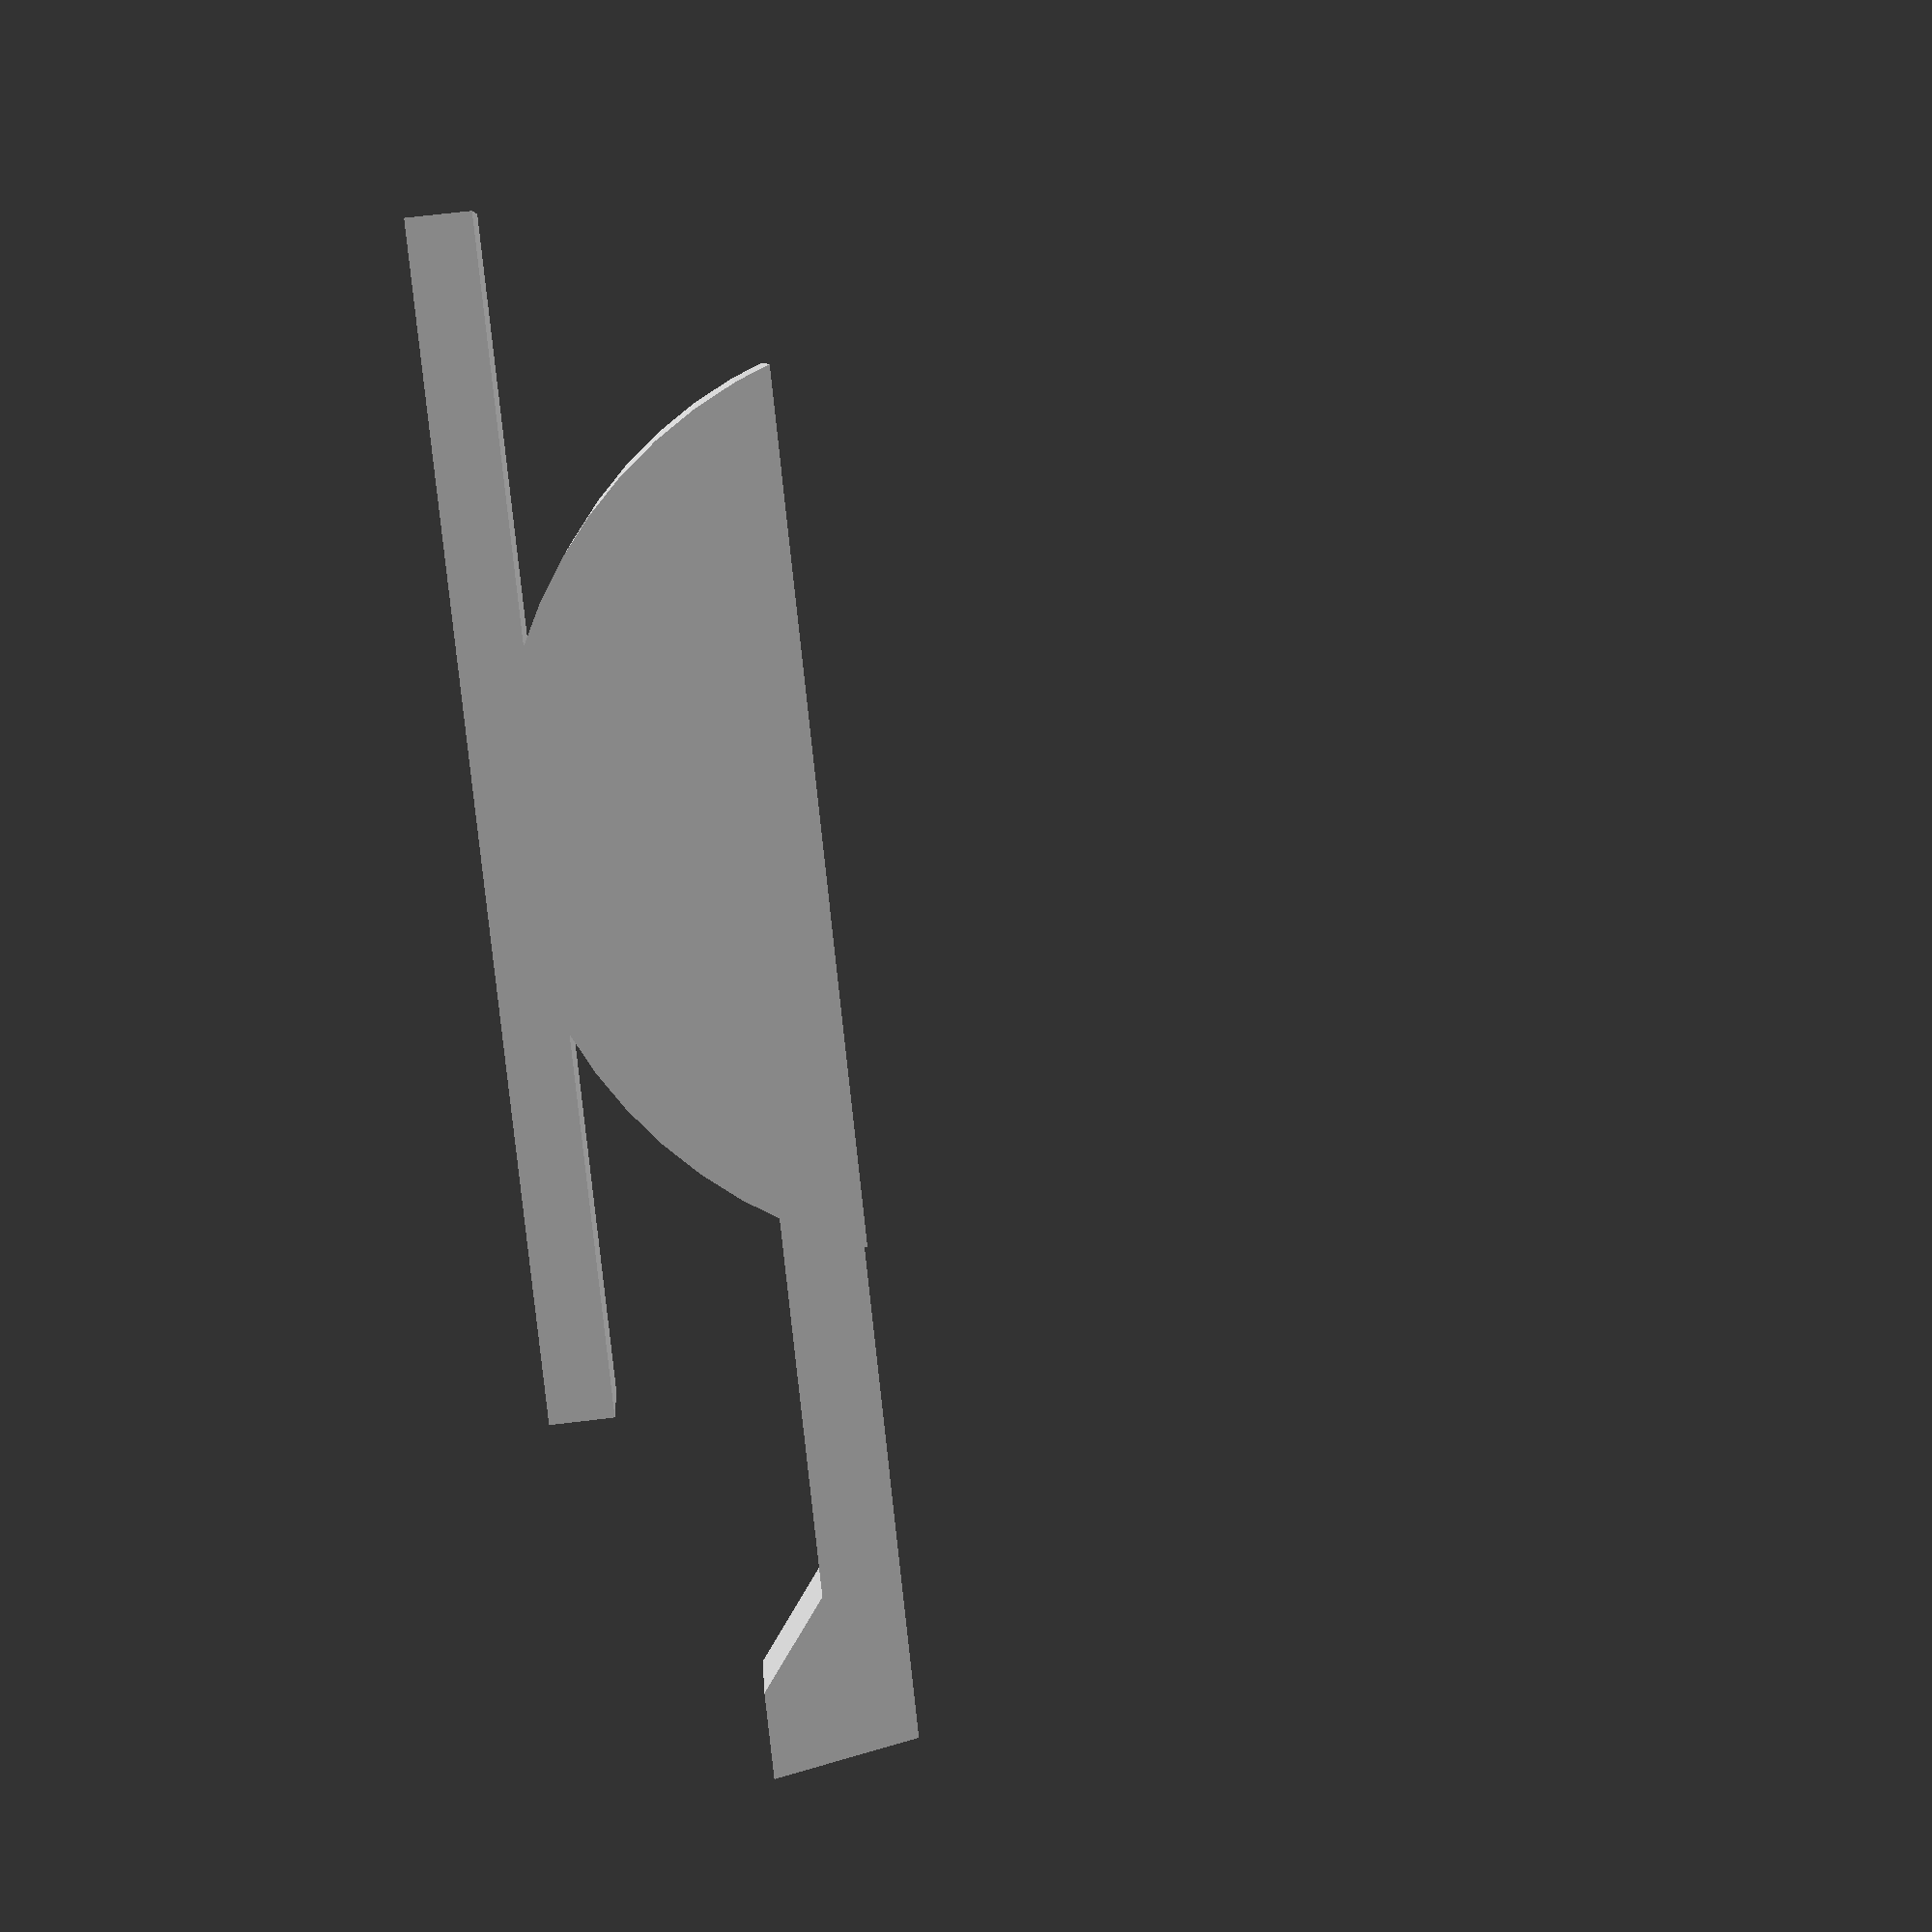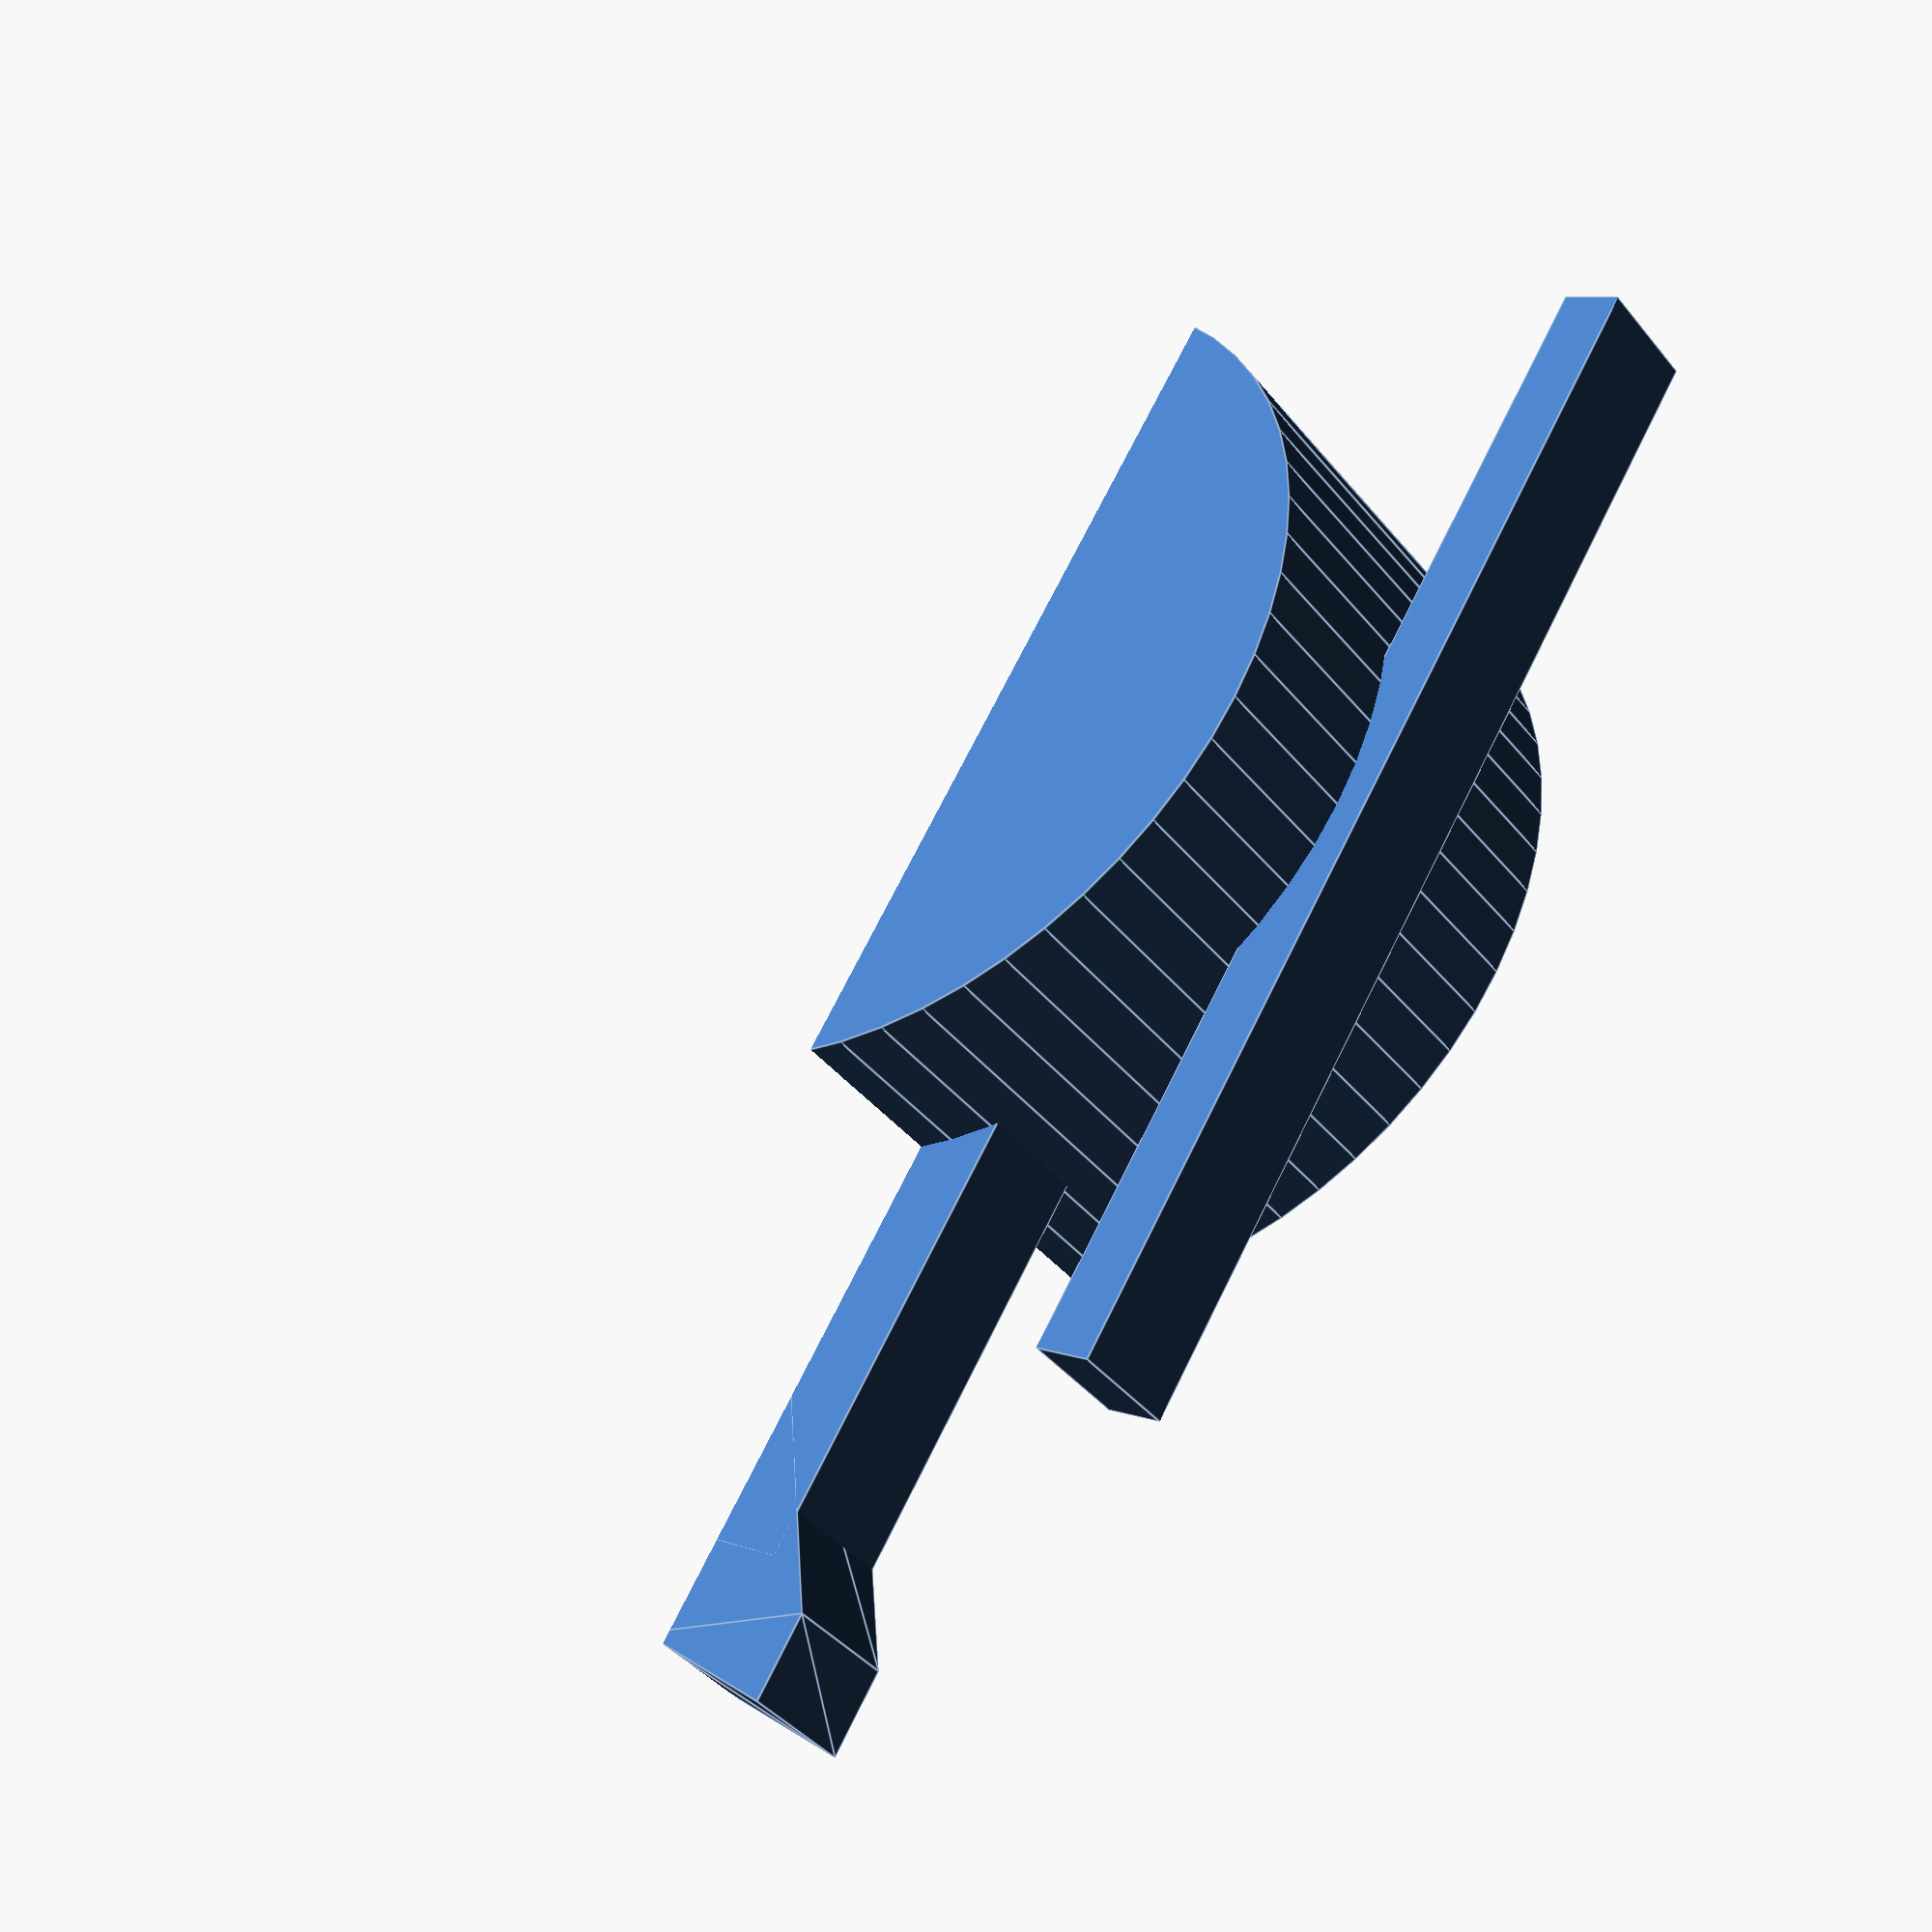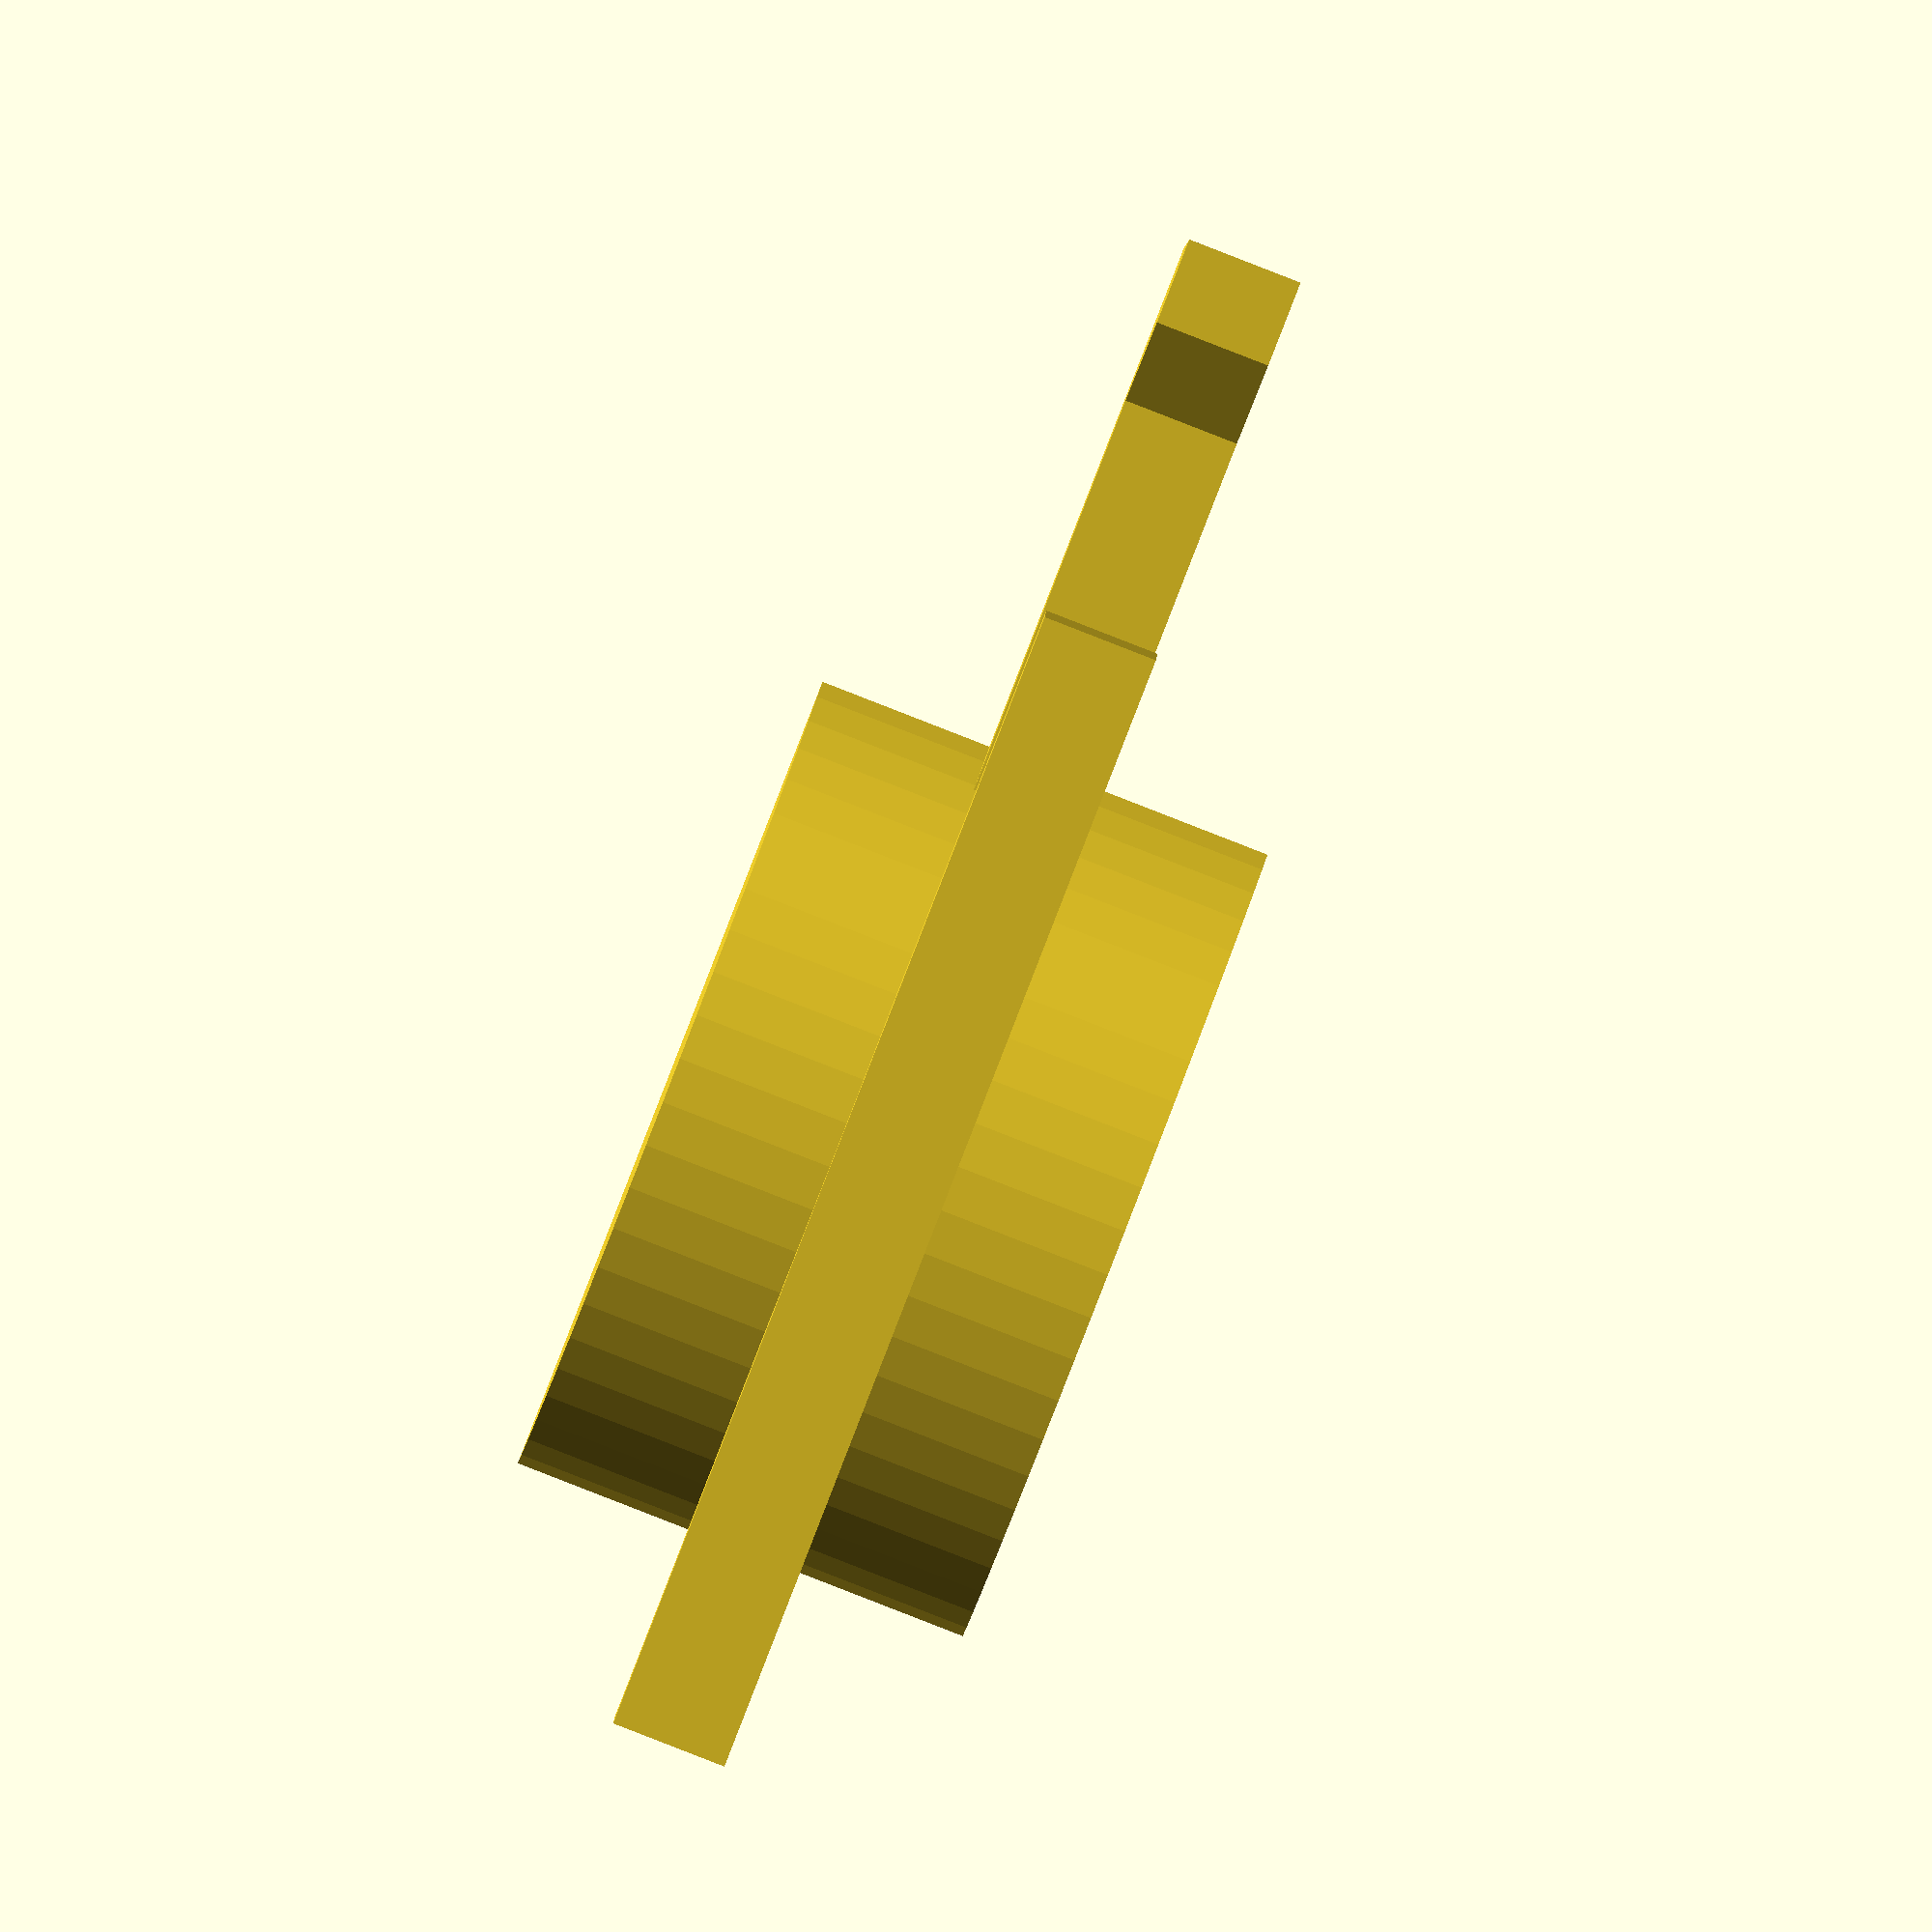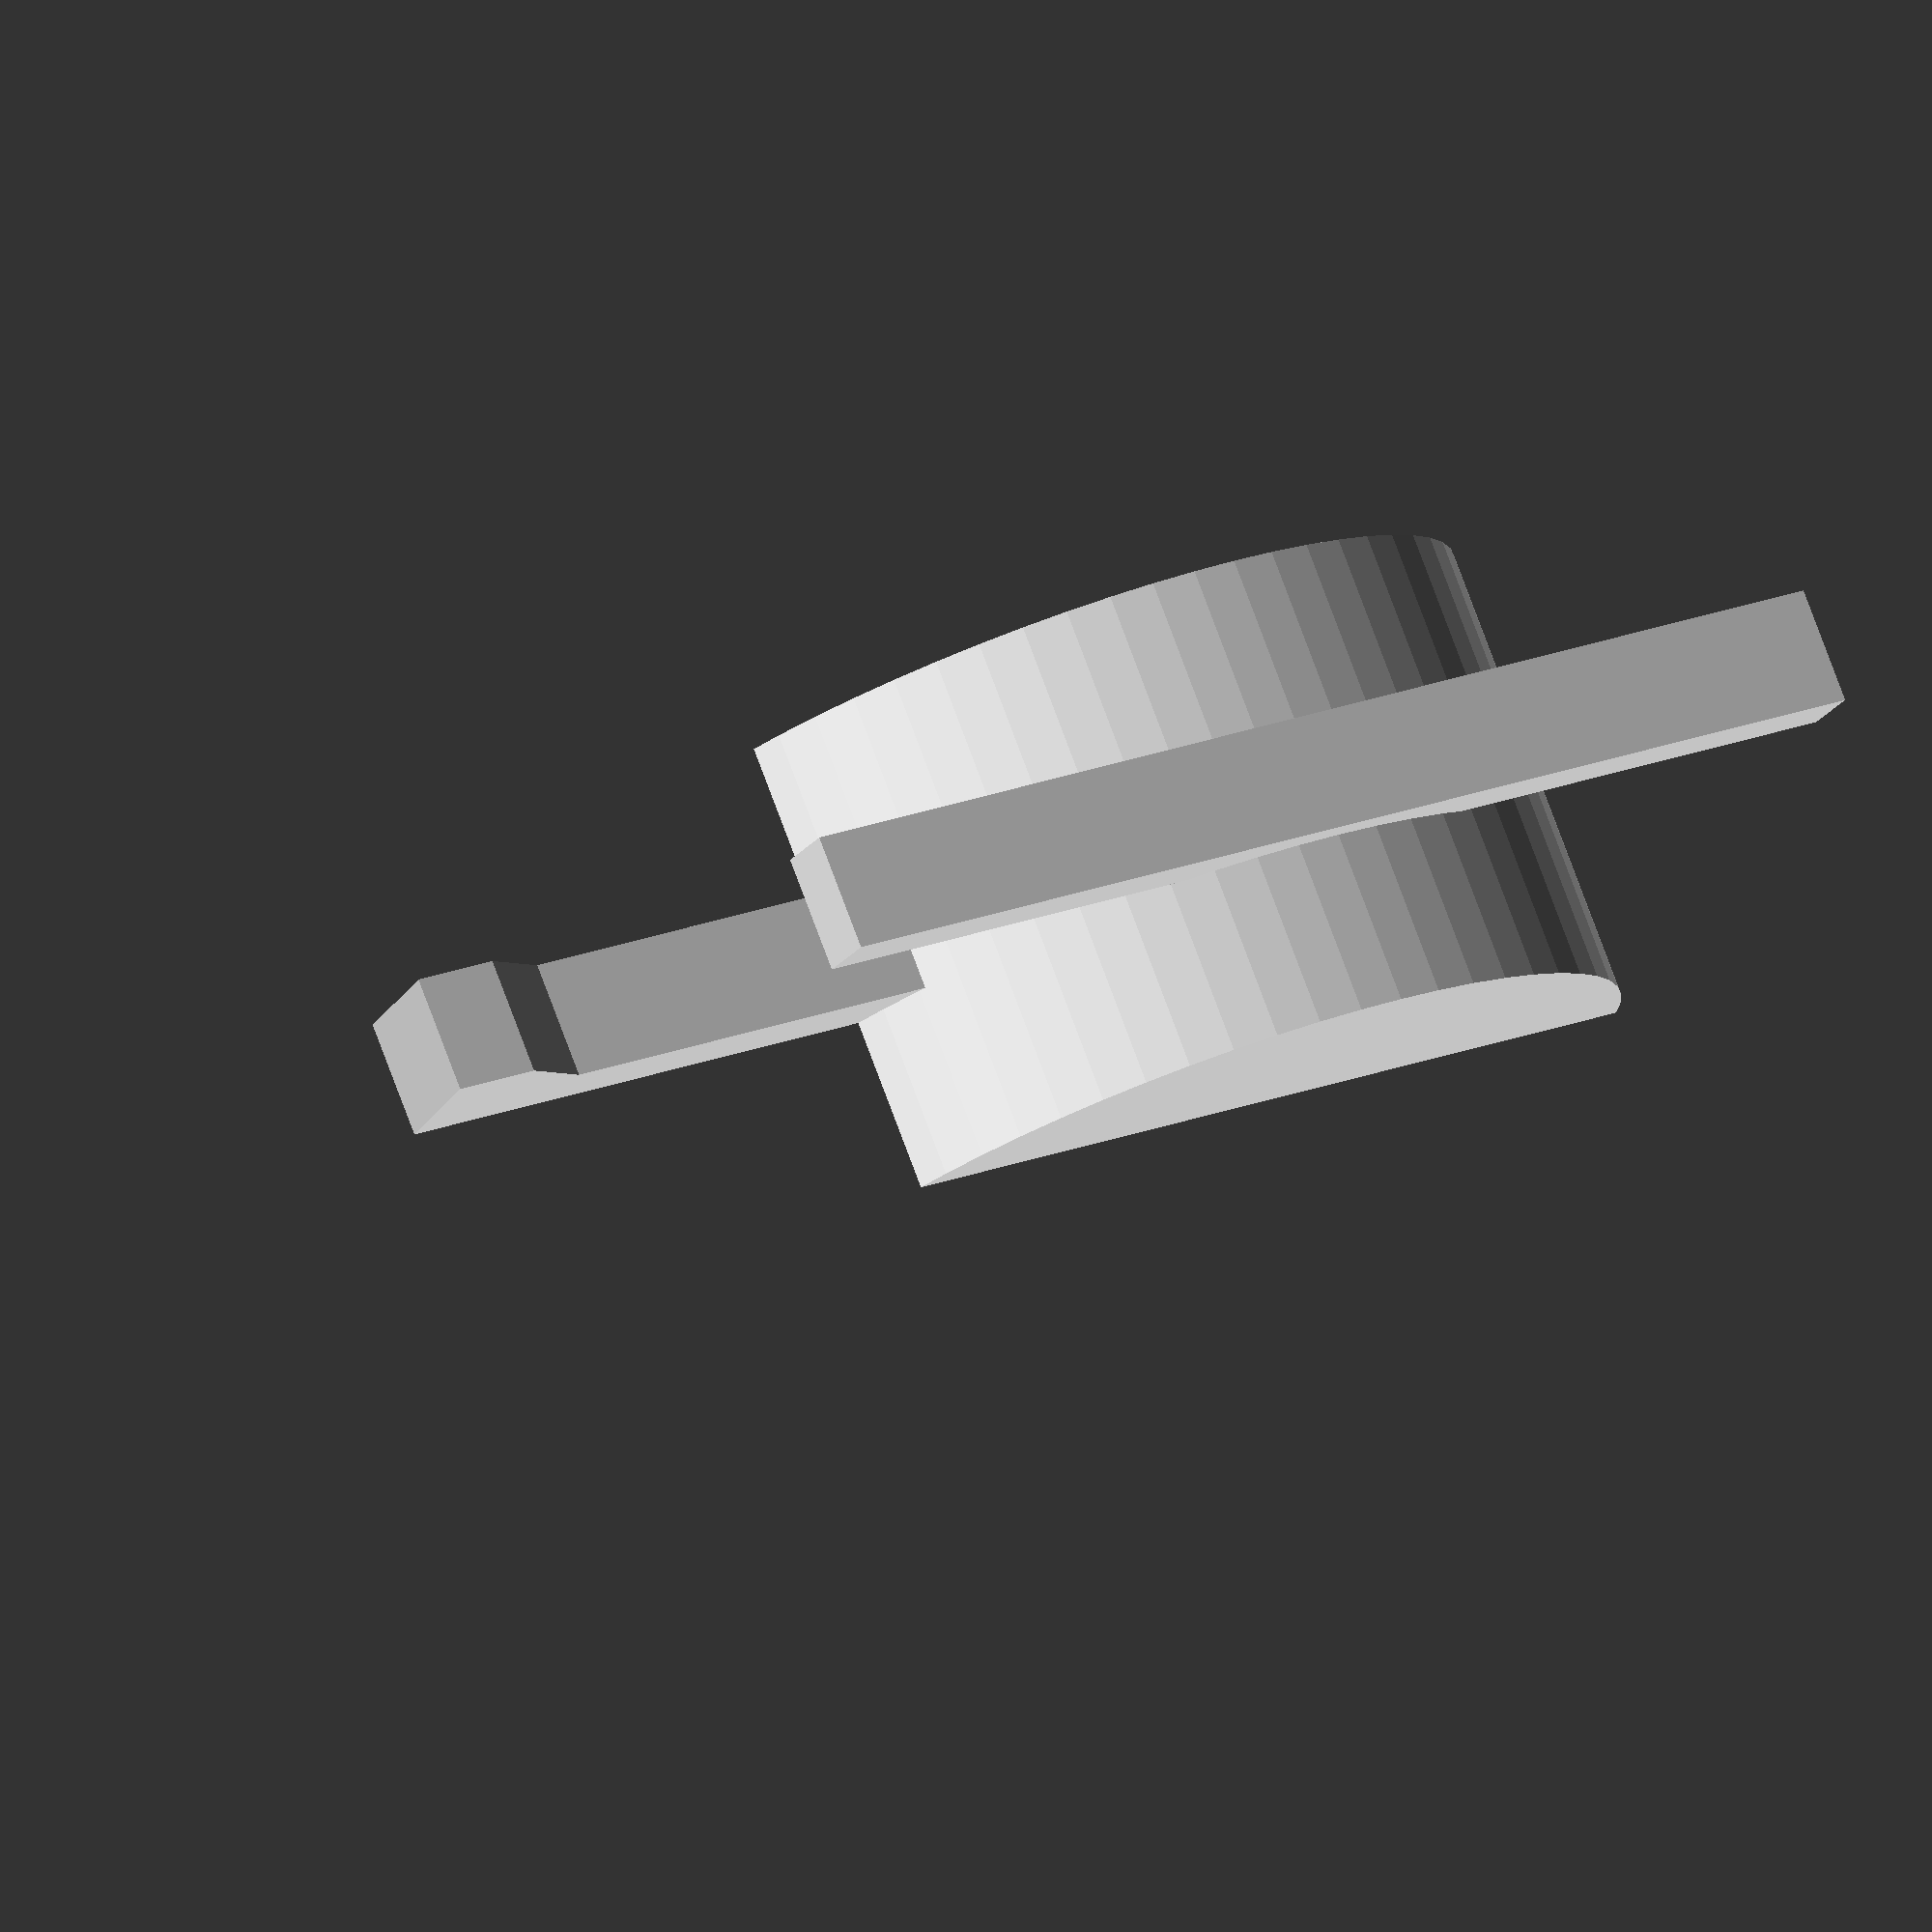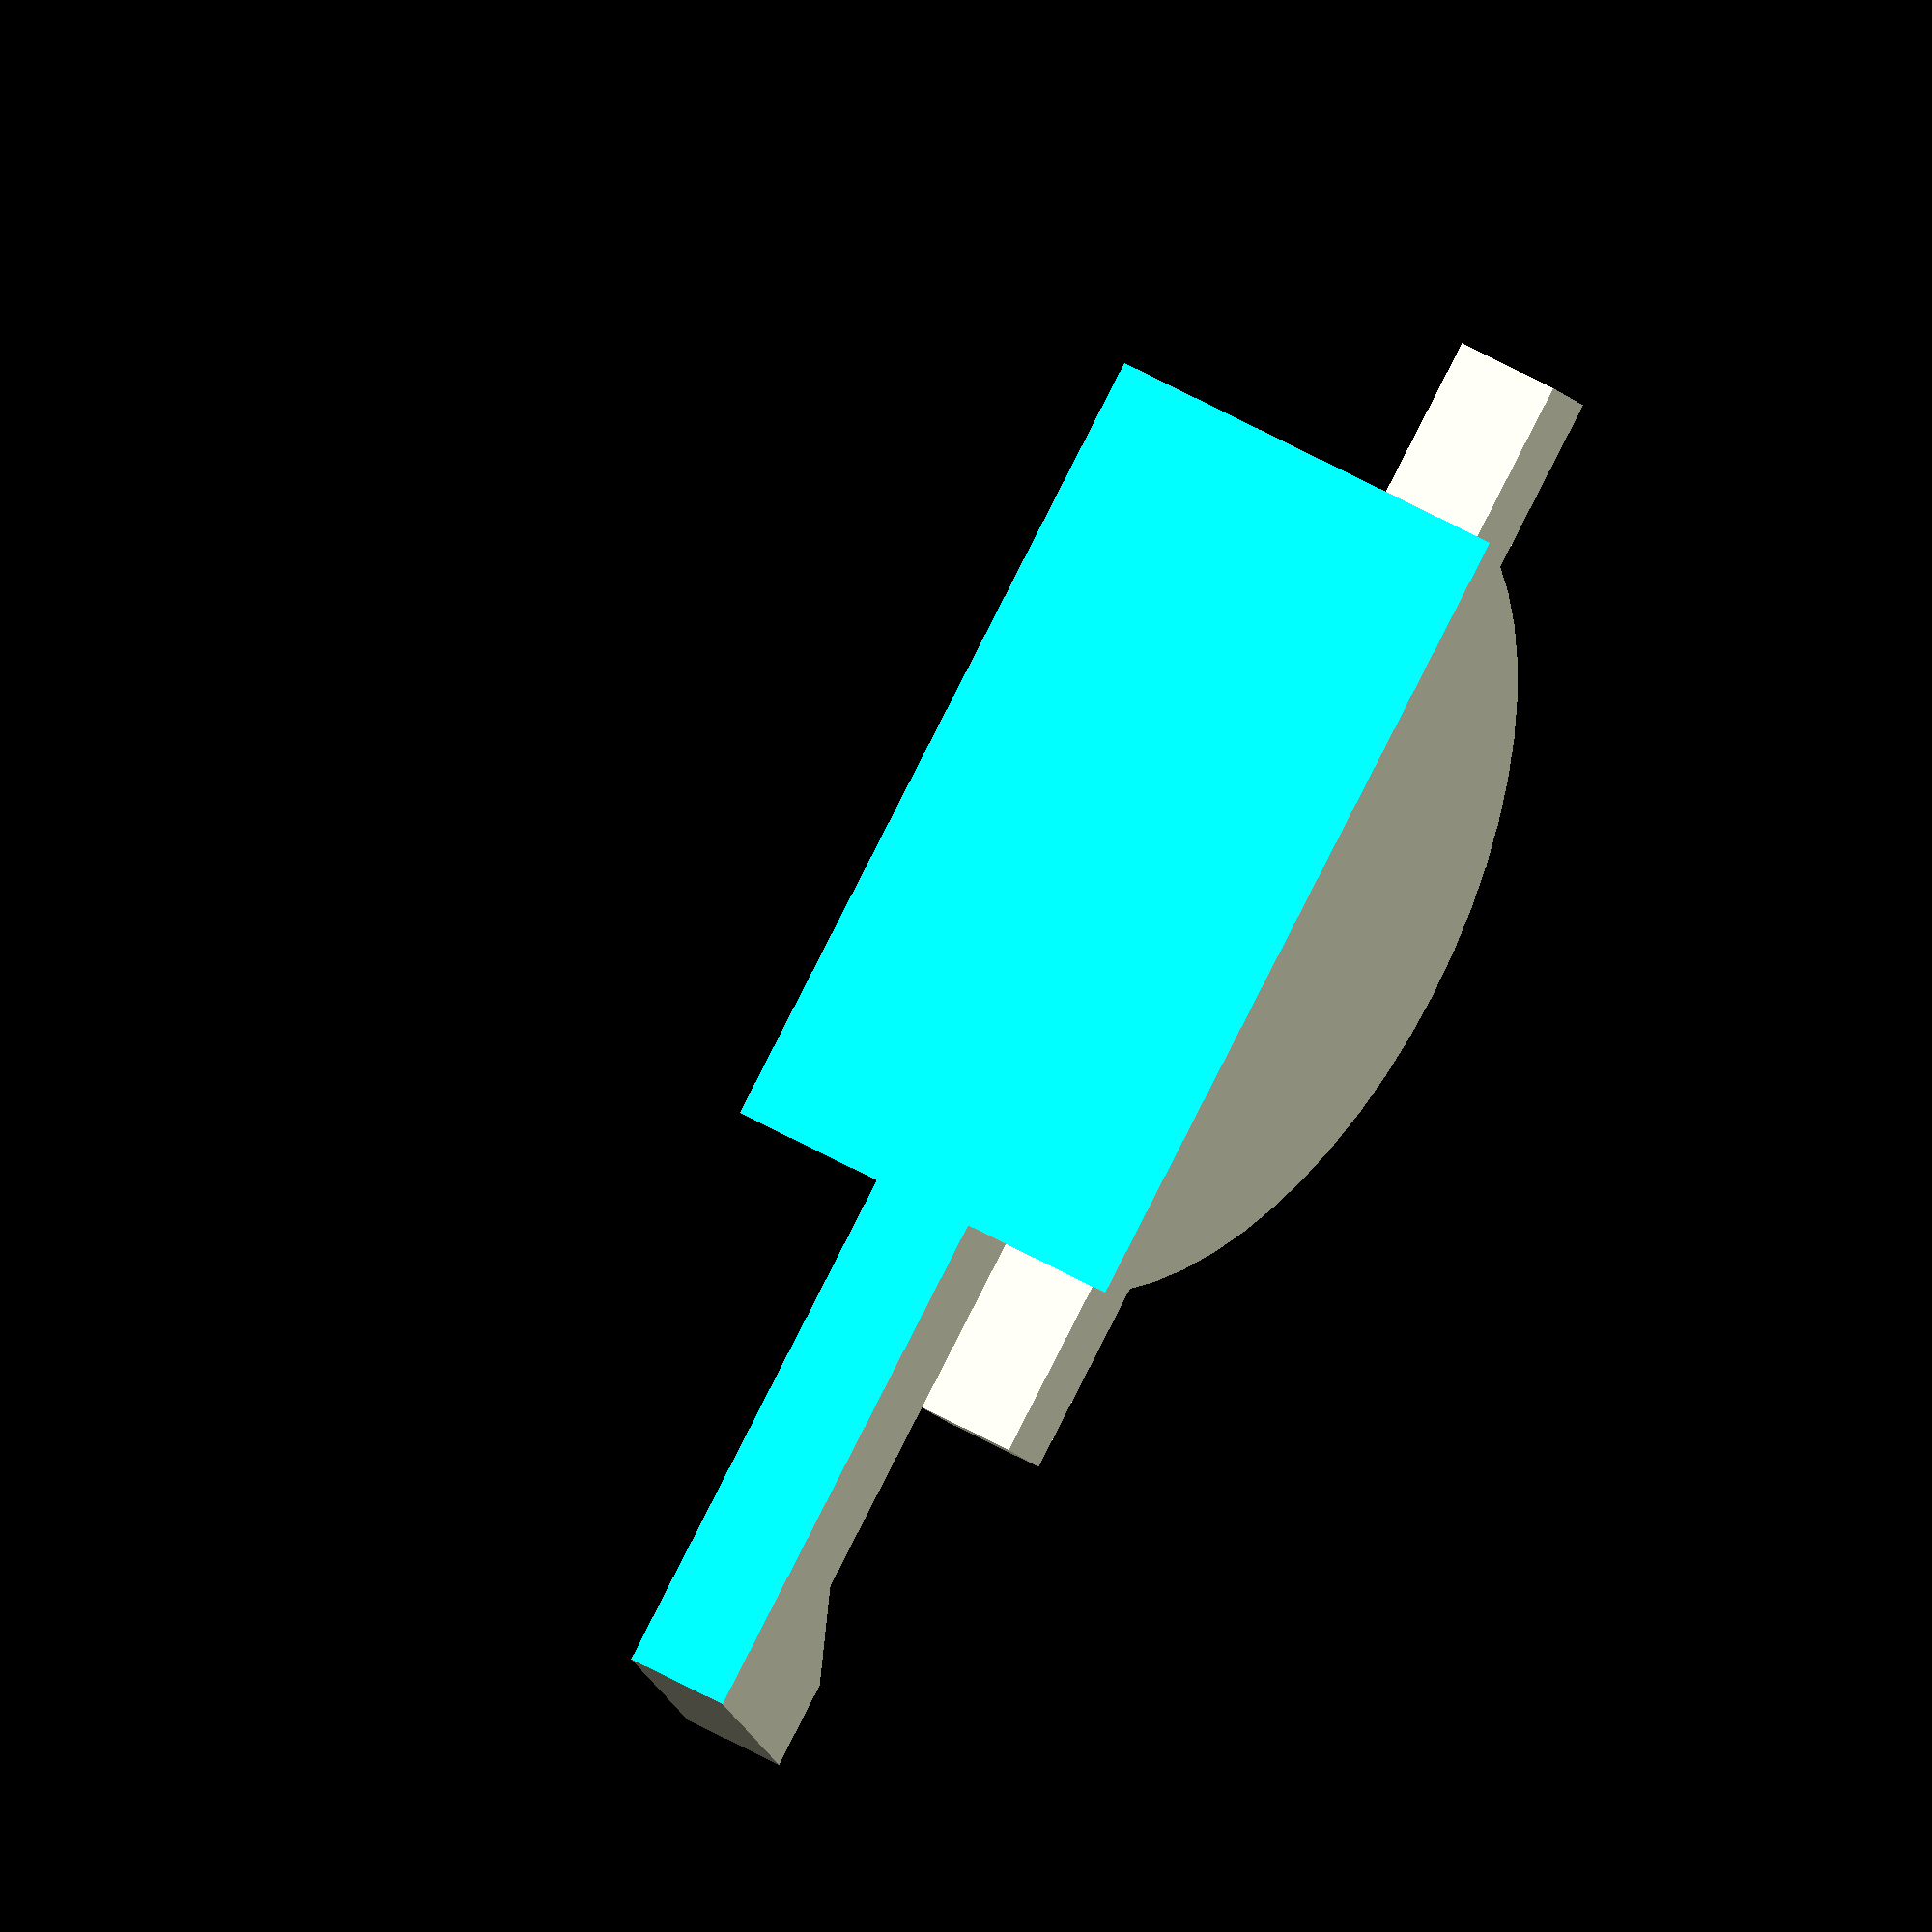
<openscad>
bladeX=4;
bladeY=30;
bladeZ=2.2;
$fn = 60;
module helo() {
    cube([bladeX, 40, bladeZ], true); // Blade

    translate([-8, 0, -bladeY/2]) rotate([0,90,0])  cylinder(h=16, r=(bladeY/2)); // Body

    translate([0, 20, -11+bladeZ]) cube([bladeX, 17, 3], true);


    VertPoints = [
      [  -2,  22,  -11 ],  //0
      [ 2,  22,  -11 ],  //1
      [ 2,  32,  -11 ],  //2
      [  -2,  32,  -11 ],  //3
      [  -2,  30,  -5 ],  //4
      [ 2,  30,  -5 ],  //5
      [ 2,  33,  -5 ],  //6
      [  -2,  33,  -5 ]]; //7
      
    BodyFaces = [
      [0,1,2,3],  // bottom
      [4,5,1,0],  // front
      [7,6,5,4],  // top
      [5,6,2,1],  // right
      [6,7,3,2],  // back
      [7,4,0,3]]; // left
      
    polyhedron(VertPoints, BodyFaces);
}
difference() {
    helo();
    translate([0,0,-(bladeY-5)]) cube([bladeY, bladeY*3, bladeY], true); // Remove bottom half
}
</openscad>
<views>
elev=110.9 azim=298.3 roll=96.9 proj=p view=wireframe
elev=172.2 azim=37.6 roll=223.7 proj=p view=edges
elev=174.3 azim=201.2 roll=178.6 proj=o view=wireframe
elev=22.2 azim=247.0 roll=333.6 proj=o view=solid
elev=196.9 azim=329.2 roll=333.0 proj=o view=wireframe
</views>
